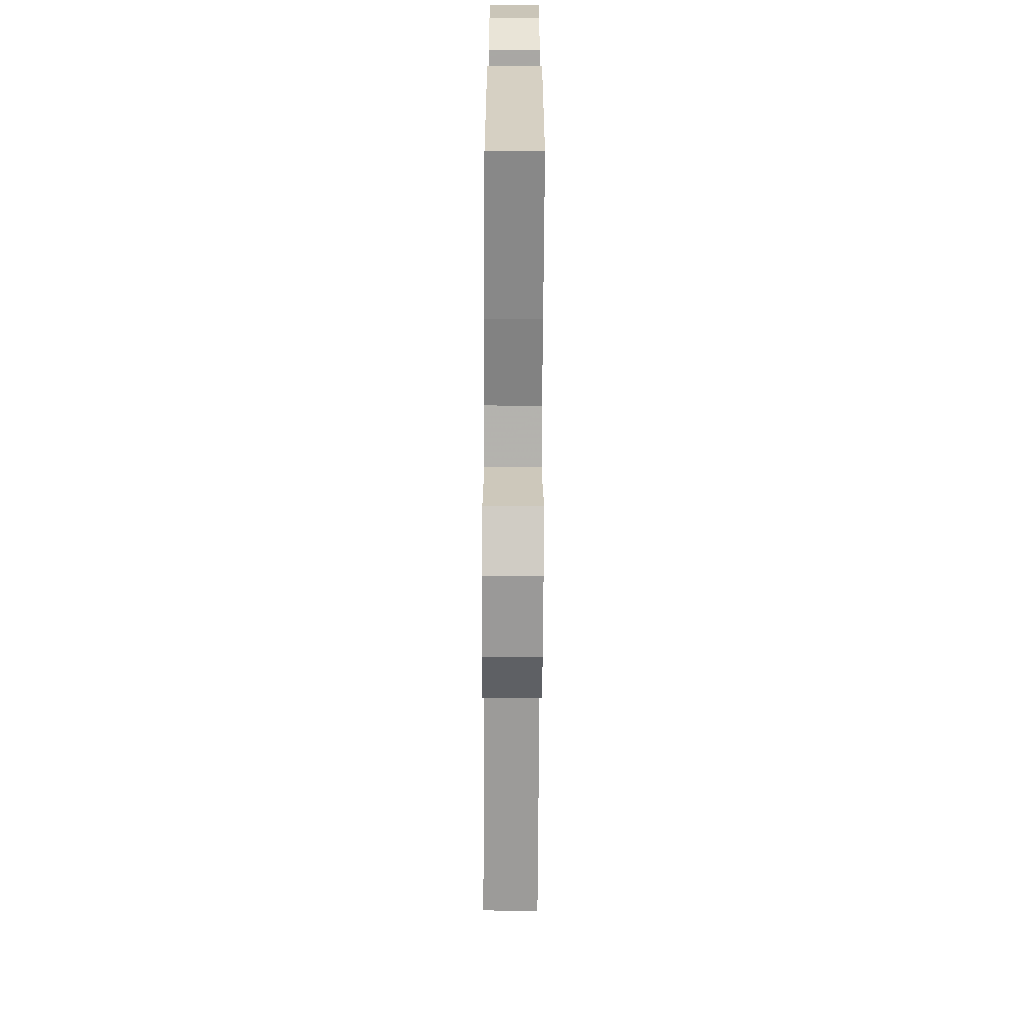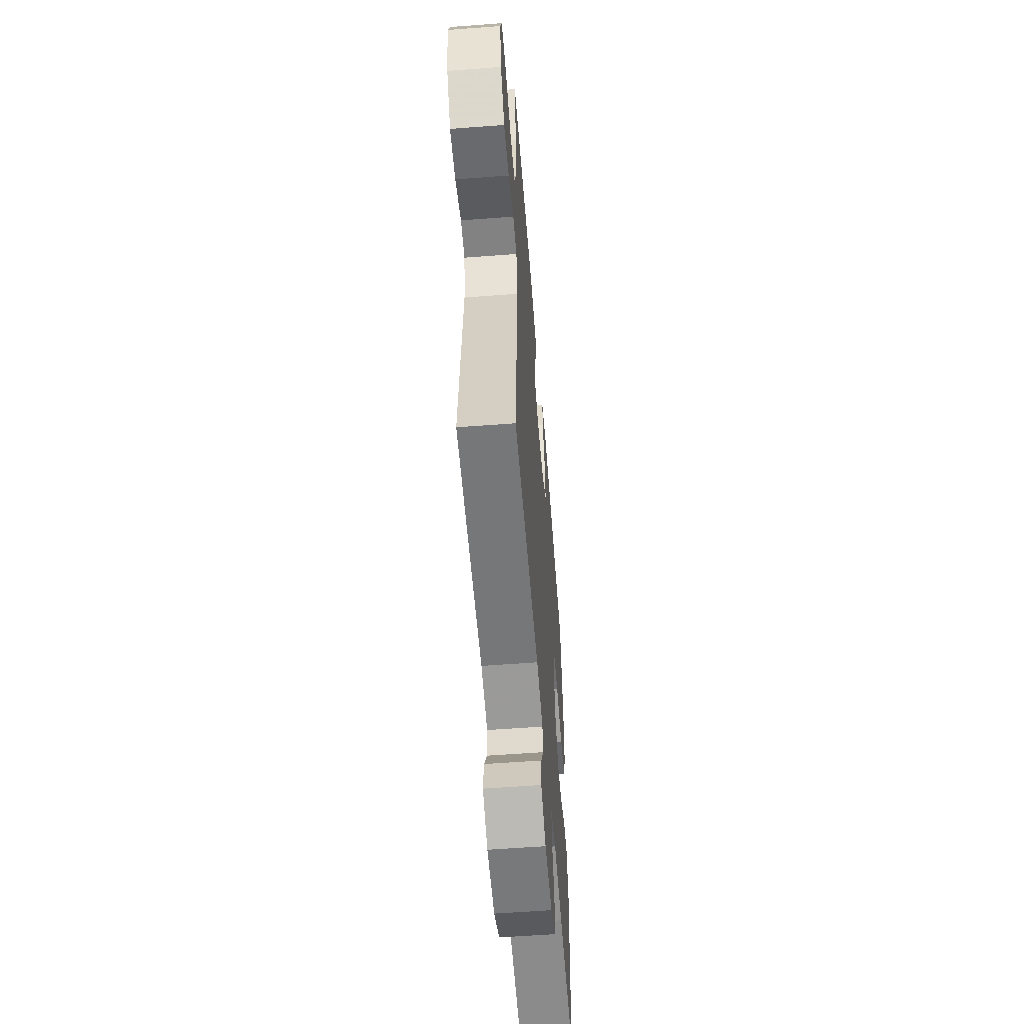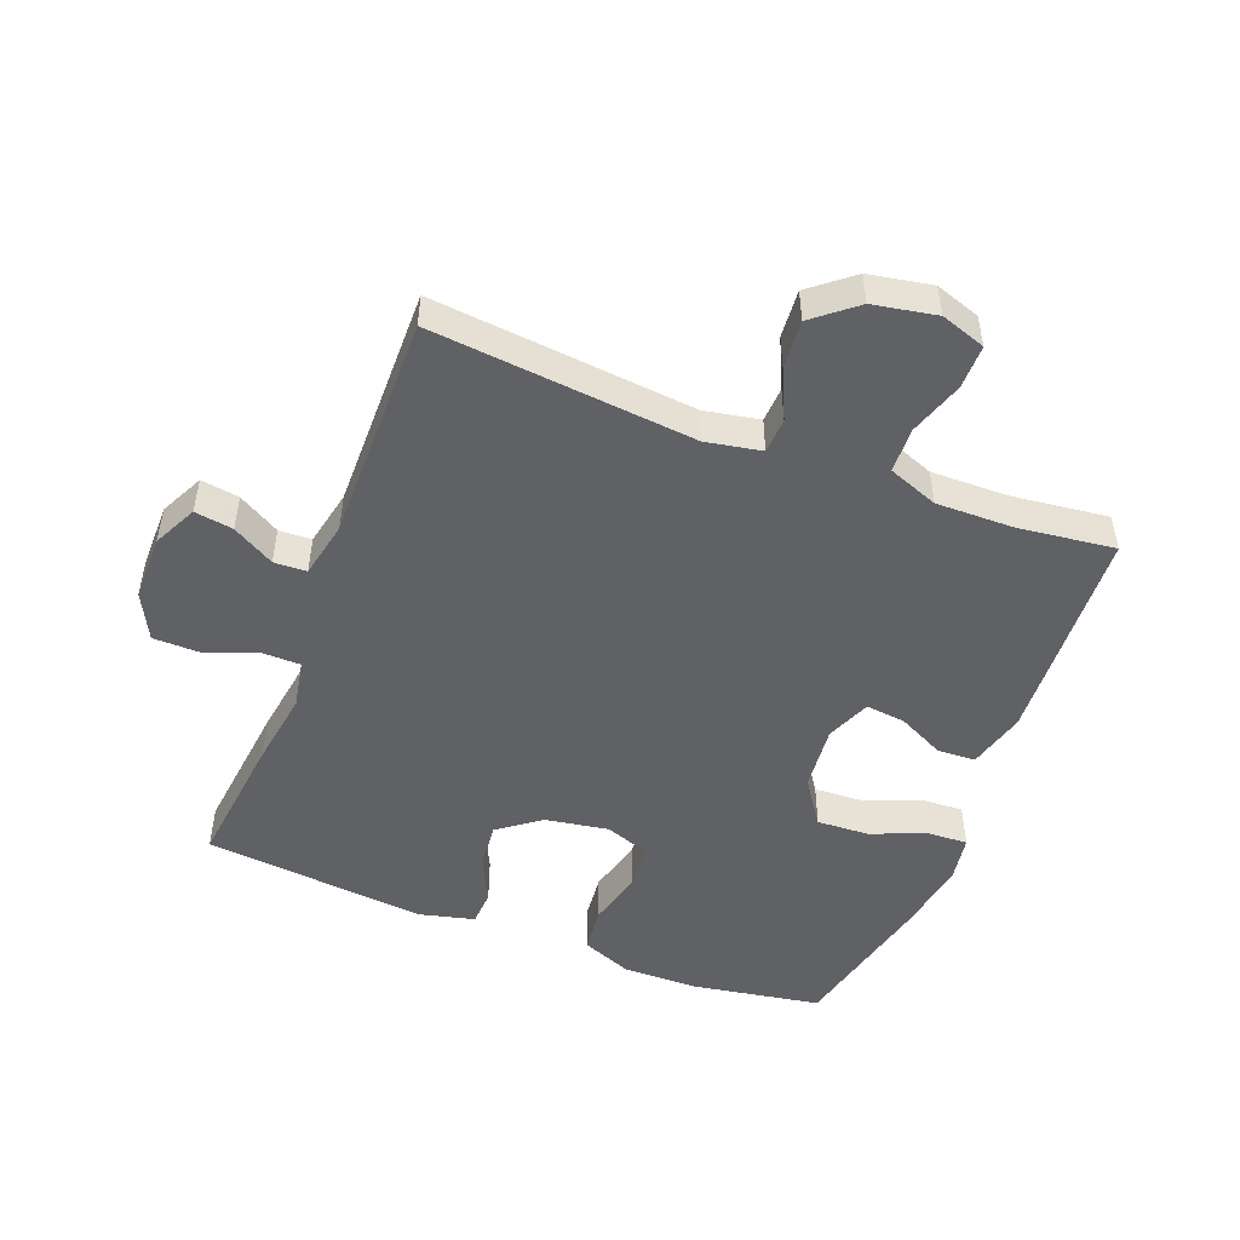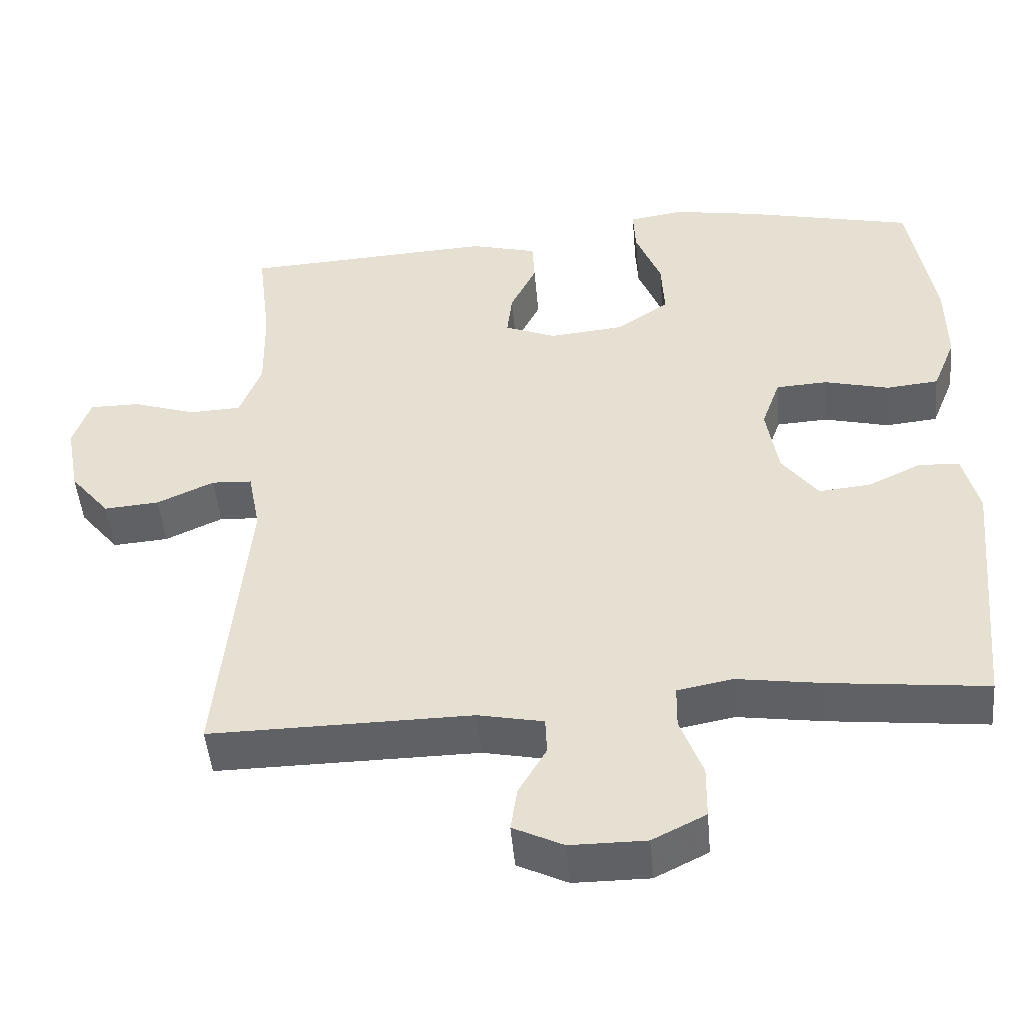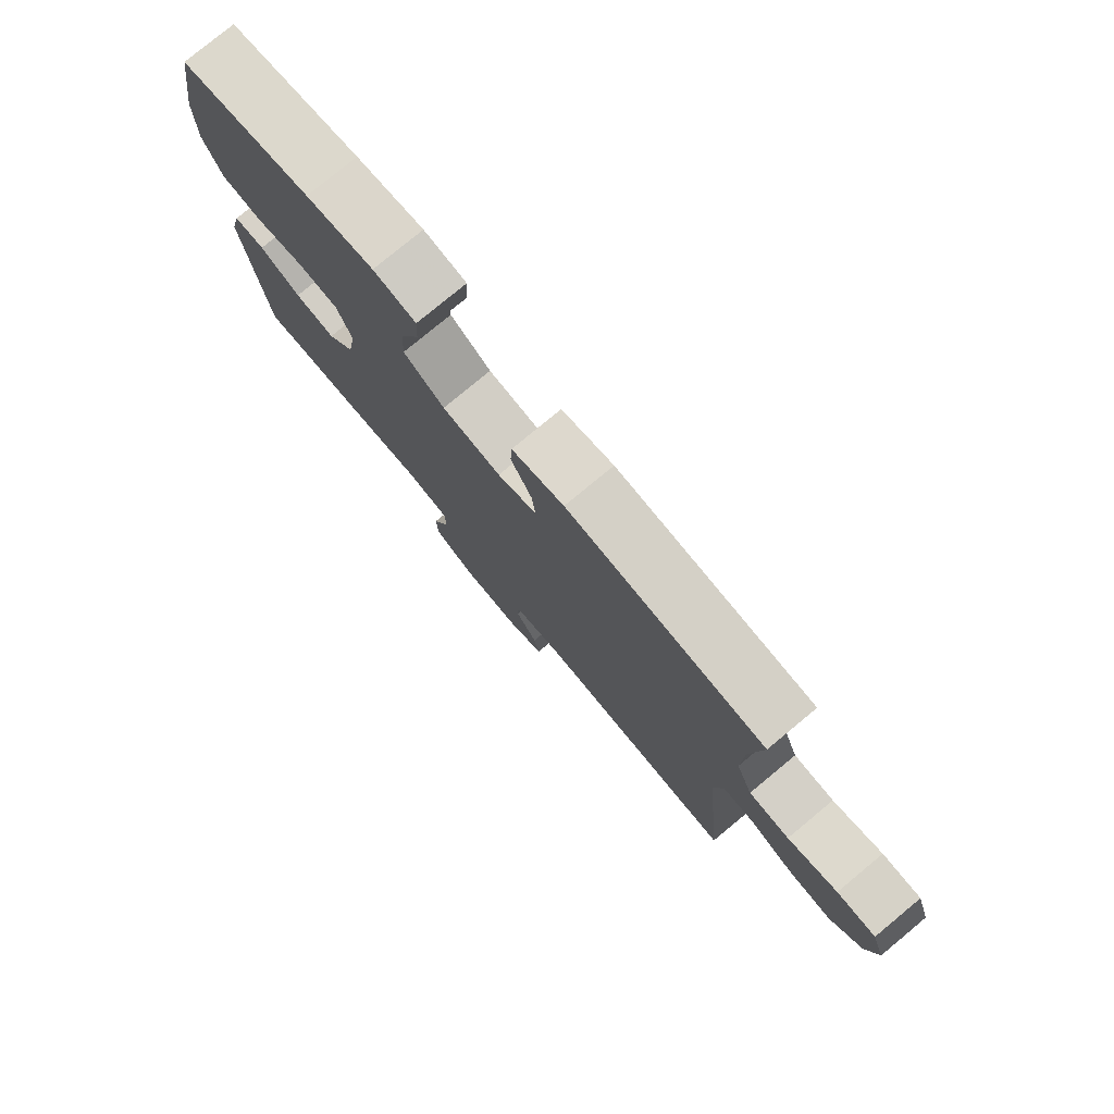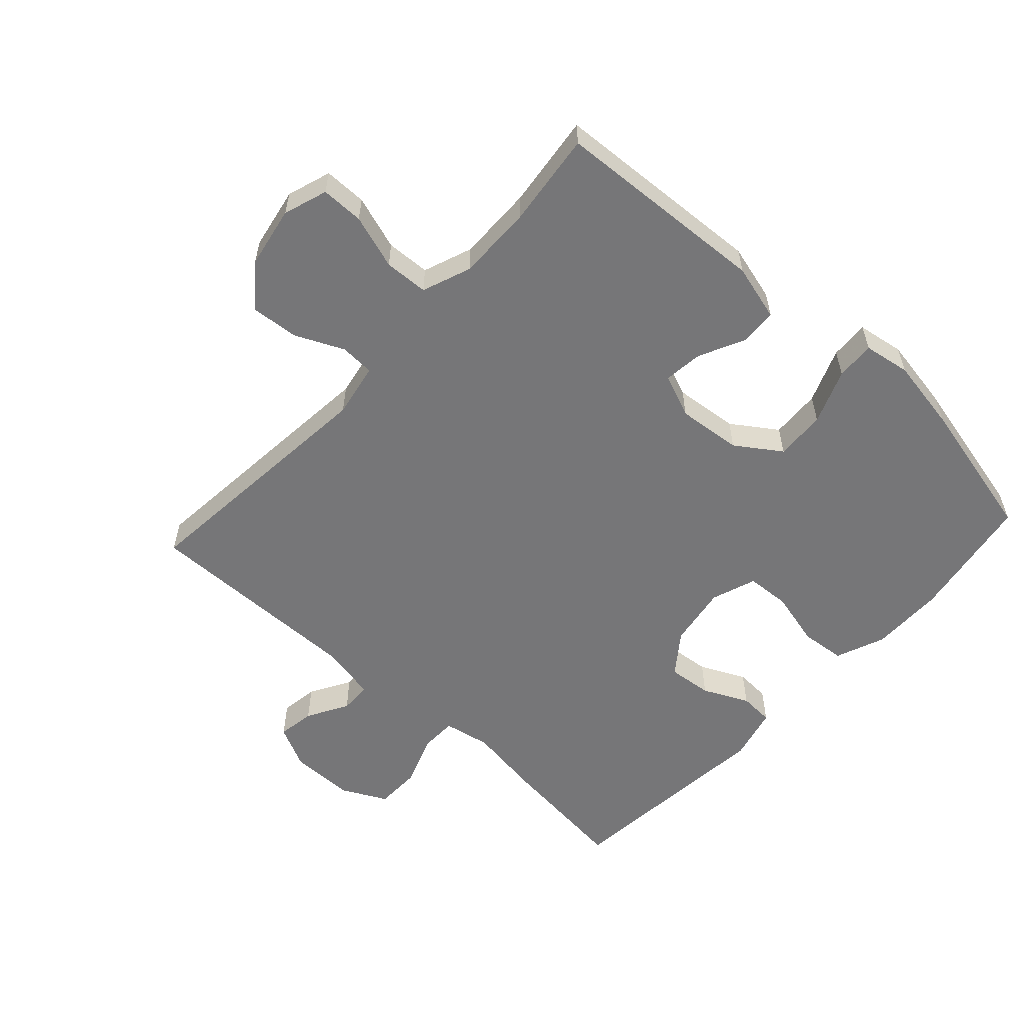
<metadata>
{"format":"obj","ext":"obj","renderer":"f3d","projection":"perspective","resolution":1024,"background":"white","views":[{"elev":-69.1,"azim":89.7,"up":"+Z"},{"elev":-57.7,"azim":-85.5,"up":"+Z"},{"elev":-49.5,"azim":-111.2,"up":"+Y"},{"elev":-48.3,"azim":5.0,"up":"+Z"},{"elev":78.6,"azim":-129.6,"up":"+Z"},{"elev":-56.9,"azim":-42.5,"up":"+Y"}]}
</metadata>
<code>
v -0.5 0.07 0.5
v -0.163 0.07 0.519
v -0.074 0.07 0.495
v -0.071 0.07 0.437
v -0.106 0.07 0.365
v -0.113 0.07 0.304
v -0.045 0.07 0.276
v 0.056 0.07 0.286
v 0.126 0.07 0.334
v 0.122 0.07 0.413
v 0.088 0.07 0.499
v 0.085 0.07 0.56
v 0.158 0.07 0.572
v 0.274 0.07 0.552
v 0.5 0.07 0.5
v 0.534 0.07 0.301
v 0.535 0.07 0.185
v 0.504 0.07 0.108
v 0.434 0.07 0.101
v 0.347 0.07 0.123
v 0.278 0.07 0.119
v 0.253 0.07 0.049
v 0.269 0.07 -0.048
v 0.317 0.07 -0.112
v 0.387 0.07 -0.105
v 0.458 0.07 -0.071
v 0.512 0.07 -0.074
v 0.533 0.07 -0.158
v 0.5 0.07 -0.5
v 0.292 0.07 -0.477
v 0.177 0.07 -0.46
v 0.103 0.07 -0.474
v 0.102 0.07 -0.532
v 0.132 0.07 -0.613
v 0.131 0.07 -0.684
v 0.06 0.07 -0.72
v -0.041 0.07 -0.72
v -0.108 0.07 -0.687
v -0.099 0.07 -0.628
v -0.062 0.07 -0.564
v -0.064 0.07 -0.514
v -0.151 0.07 -0.496
v -0.5 0.07 -0.5
v -0.462 0.07 -0.097
v -0.478 0.07 -0.012
v -0.532 0.07 -0.009
v -0.608 0.07 -0.044
v -0.682 0.07 -0.05
v -0.735 0.07 0.015
v -0.753 0.07 0.112
v -0.73 0.07 0.181
v -0.663 0.07 0.181
v -0.578 0.07 0.153
v -0.509 0.07 0.156
v -0.48 0.07 0.233
v -0.482 0.07 0.352
v -0.5 0 0.5
v -0.163 0 0.519
v -0.074 0 0.495
v -0.071 0 0.437
v -0.106 0 0.365
v -0.113 0 0.304
v -0.045 0 0.276
v 0.056 0 0.286
v 0.126 0 0.334
v 0.122 0 0.413
v 0.088 0 0.499
v 0.085 0 0.56
v 0.158 0 0.572
v 0.274 0 0.552
v 0.5 0 0.5
v 0.534 0 0.301
v 0.535 0 0.185
v 0.504 0 0.108
v 0.434 0 0.101
v 0.347 0 0.123
v 0.278 0 0.119
v 0.253 0 0.049
v 0.269 0 -0.048
v 0.317 0 -0.112
v 0.387 0 -0.105
v 0.458 0 -0.071
v 0.512 0 -0.074
v 0.533 0 -0.158
v 0.5 0 -0.5
v 0.292 0 -0.477
v 0.177 0 -0.46
v 0.103 0 -0.474
v 0.102 0 -0.532
v 0.132 0 -0.613
v 0.131 0 -0.684
v 0.06 0 -0.72
v -0.041 0 -0.72
v -0.108 0 -0.687
v -0.099 0 -0.628
v -0.062 0 -0.564
v -0.064 0 -0.514
v -0.151 0 -0.496
v -0.5 0 -0.5
v -0.462 0 -0.097
v -0.478 0 -0.012
v -0.532 0 -0.009
v -0.608 0 -0.044
v -0.682 0 -0.05
v -0.735 0 0.015
v -0.753 0 0.112
v -0.73 0 0.181
v -0.663 0 0.181
v -0.578 0 0.153
v -0.509 0 0.156
v -0.48 0 0.233
v -0.482 0 0.352
f 50 51 52 53
f 50 53 54
f 49 50 54
f 46 47 48 49
f 45 46 49 54
f 44 45 54 55
f 42 43 44
f 41 42 44 55
f 37 38 39 40
f 37 40 41
f 36 37 41
f 33 34 35 36
f 32 33 36 41
f 28 29 30 31
f 28 31 32
f 25 26 27 28
f 24 25 28 32
f 23 24 32 41
f 17 18 19 20
f 17 20 21
f 16 17 21
f 15 16 21
f 14 15 21
f 13 14 21 22
f 10 11 12 13
f 9 10 13 22
f 2 3 4 5
f 56 1 2 5
f 56 5 6
f 55 56 6 7
f 41 55 7
f 23 41 7 8
f 8 9 22 23
f 109 108 107 106
f 110 109 106
f 110 106 105
f 105 104 103 102
f 110 105 102 101
f 111 110 101 100
f 100 99 98
f 111 100 98 97
f 96 95 94 93
f 97 96 93
f 97 93 92
f 92 91 90 89
f 97 92 89 88
f 87 86 85 84
f 88 87 84
f 84 83 82 81
f 88 84 81 80
f 97 88 80 79
f 76 75 74 73
f 77 76 73
f 77 73 72
f 77 72 71
f 77 71 70
f 78 77 70 69
f 69 68 67 66
f 78 69 66 65
f 61 60 59 58
f 61 58 57 112
f 62 61 112
f 63 62 112 111
f 63 111 97
f 64 63 97 79
f 79 78 65 64
f 1 57 58 2
f 2 58 59 3
f 3 59 60 4
f 4 60 61 5
f 5 61 62 6
f 6 62 63 7
f 7 63 64 8
f 8 64 65 9
f 9 65 66 10
f 10 66 67 11
f 11 67 68 12
f 12 68 69 13
f 13 69 70 14
f 14 70 71 15
f 15 71 72 16
f 16 72 73 17
f 17 73 74 18
f 18 74 75 19
f 19 75 76 20
f 20 76 77 21
f 21 77 78 22
f 22 78 79 23
f 23 79 80 24
f 24 80 81 25
f 25 81 82 26
f 26 82 83 27
f 27 83 84 28
f 28 84 85 29
f 29 85 86 30
f 30 86 87 31
f 31 87 88 32
f 32 88 89 33
f 33 89 90 34
f 34 90 91 35
f 35 91 92 36
f 36 92 93 37
f 37 93 94 38
f 38 94 95 39
f 39 95 96 40
f 40 96 97 41
f 41 97 98 42
f 42 98 99 43
f 43 99 100 44
f 44 100 101 45
f 45 101 102 46
f 46 102 103 47
f 47 103 104 48
f 48 104 105 49
f 49 105 106 50
f 50 106 107 51
f 51 107 108 52
f 52 108 109 53
f 53 109 110 54
f 54 110 111 55
f 55 111 112 56
f 56 112 57 1

</code>
